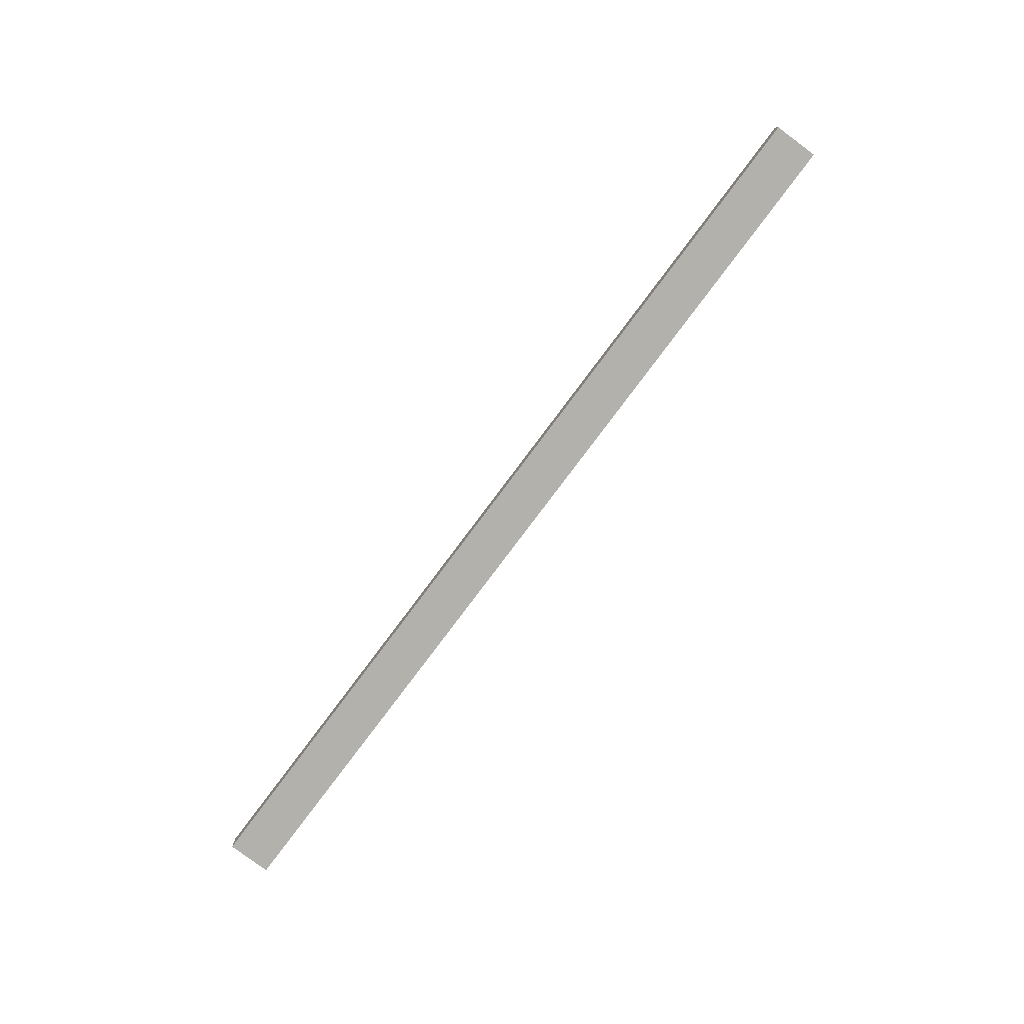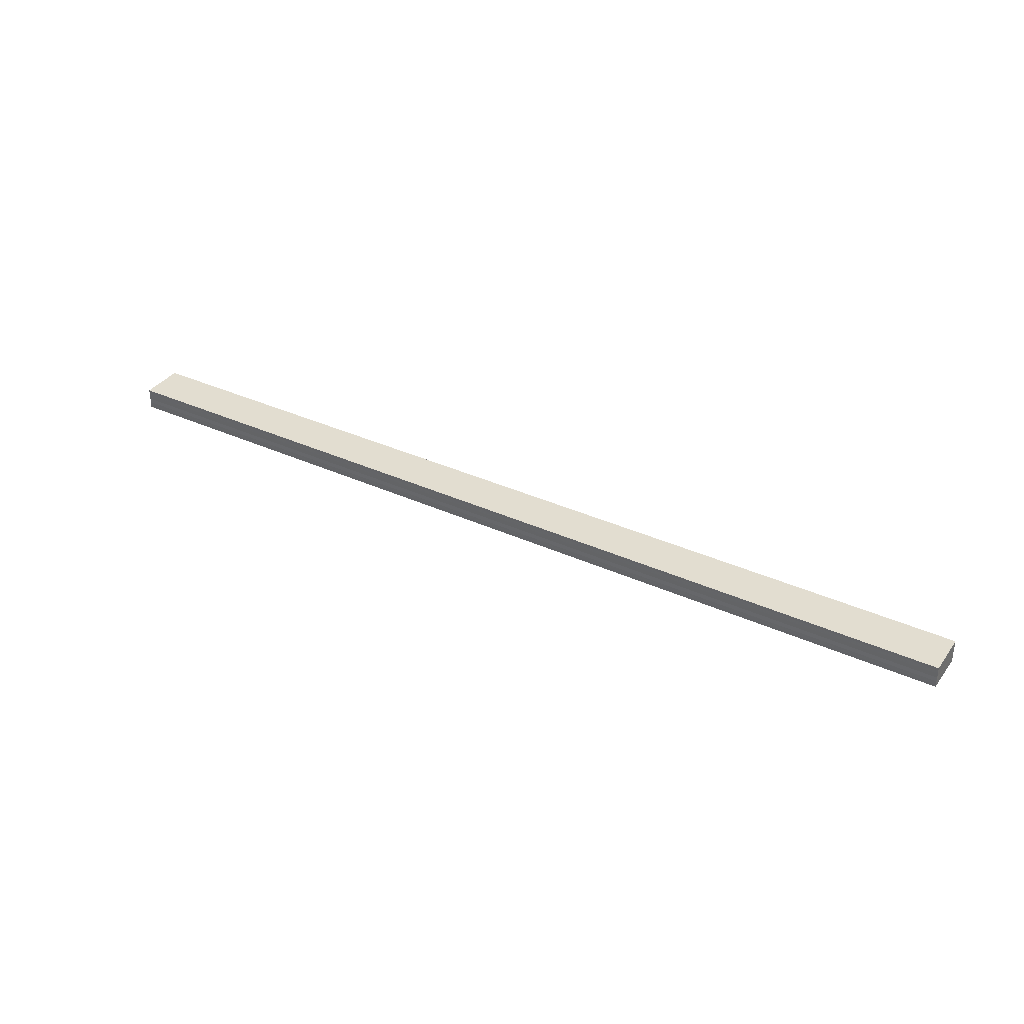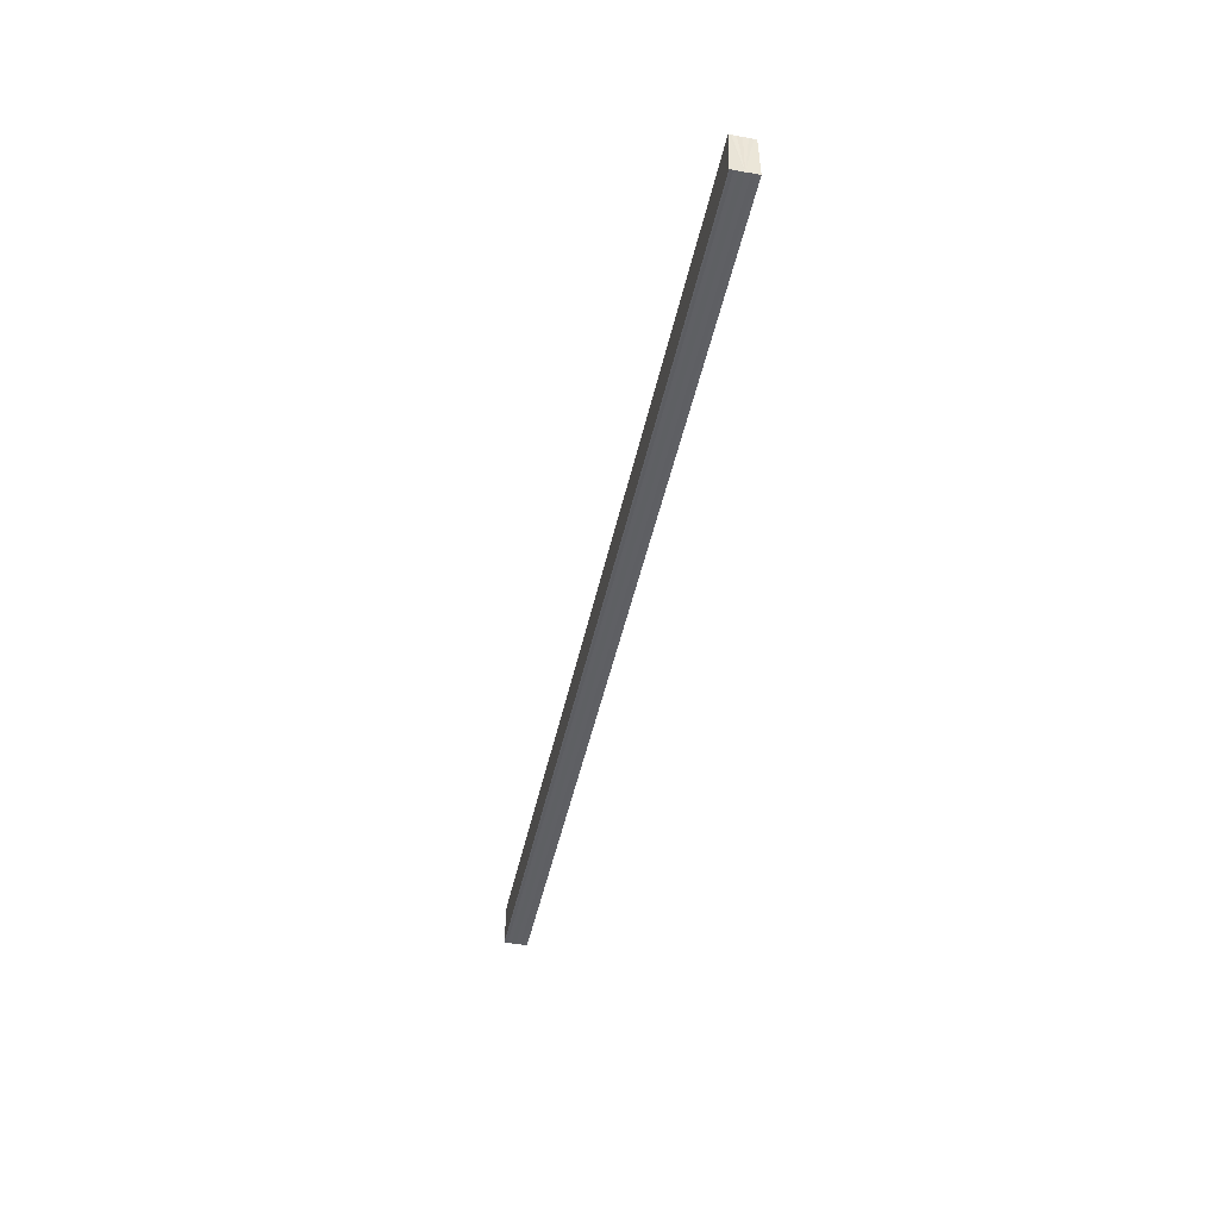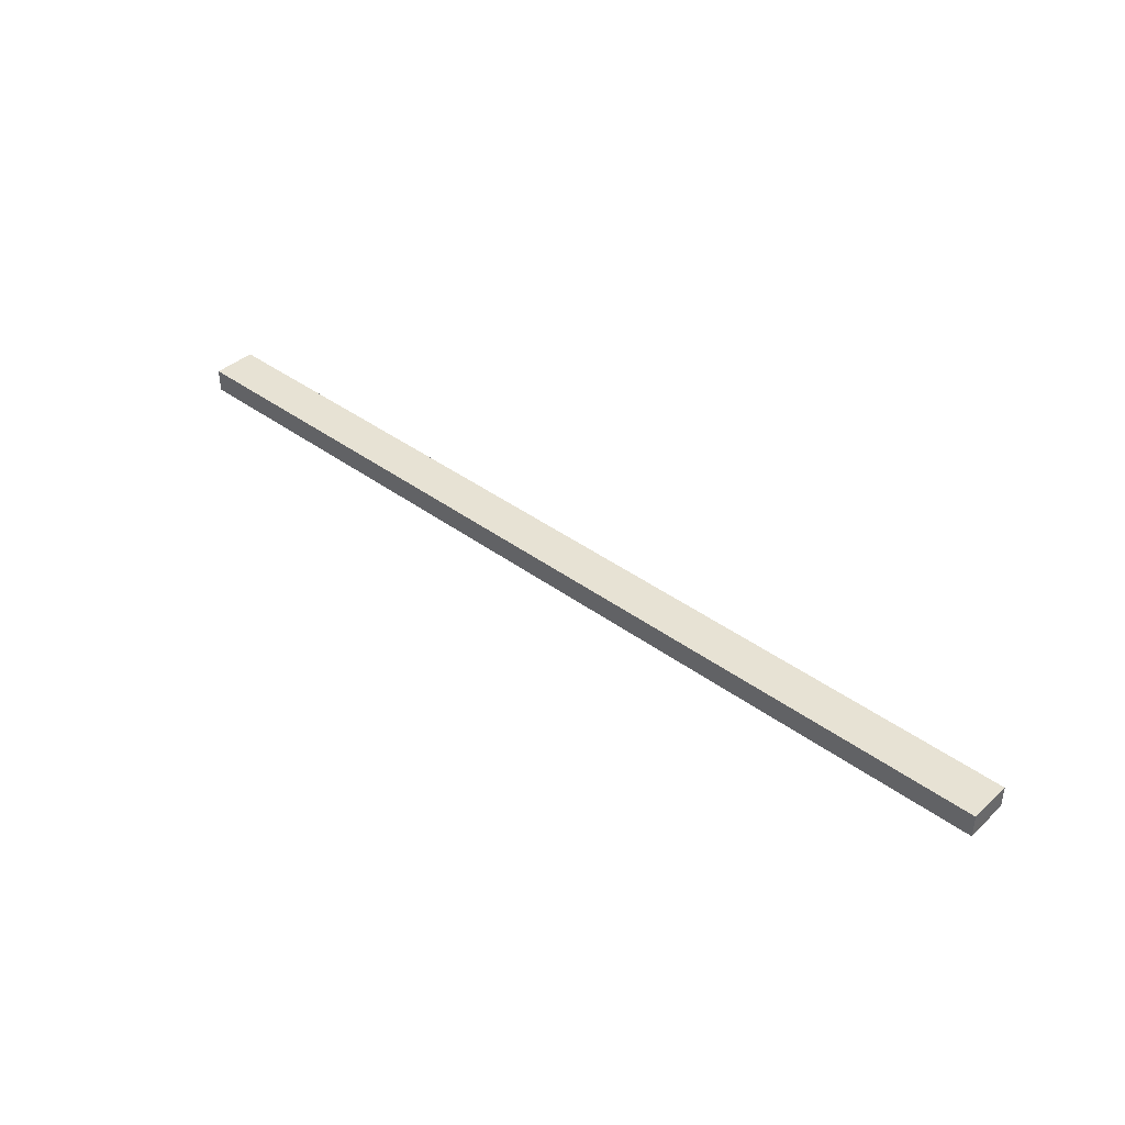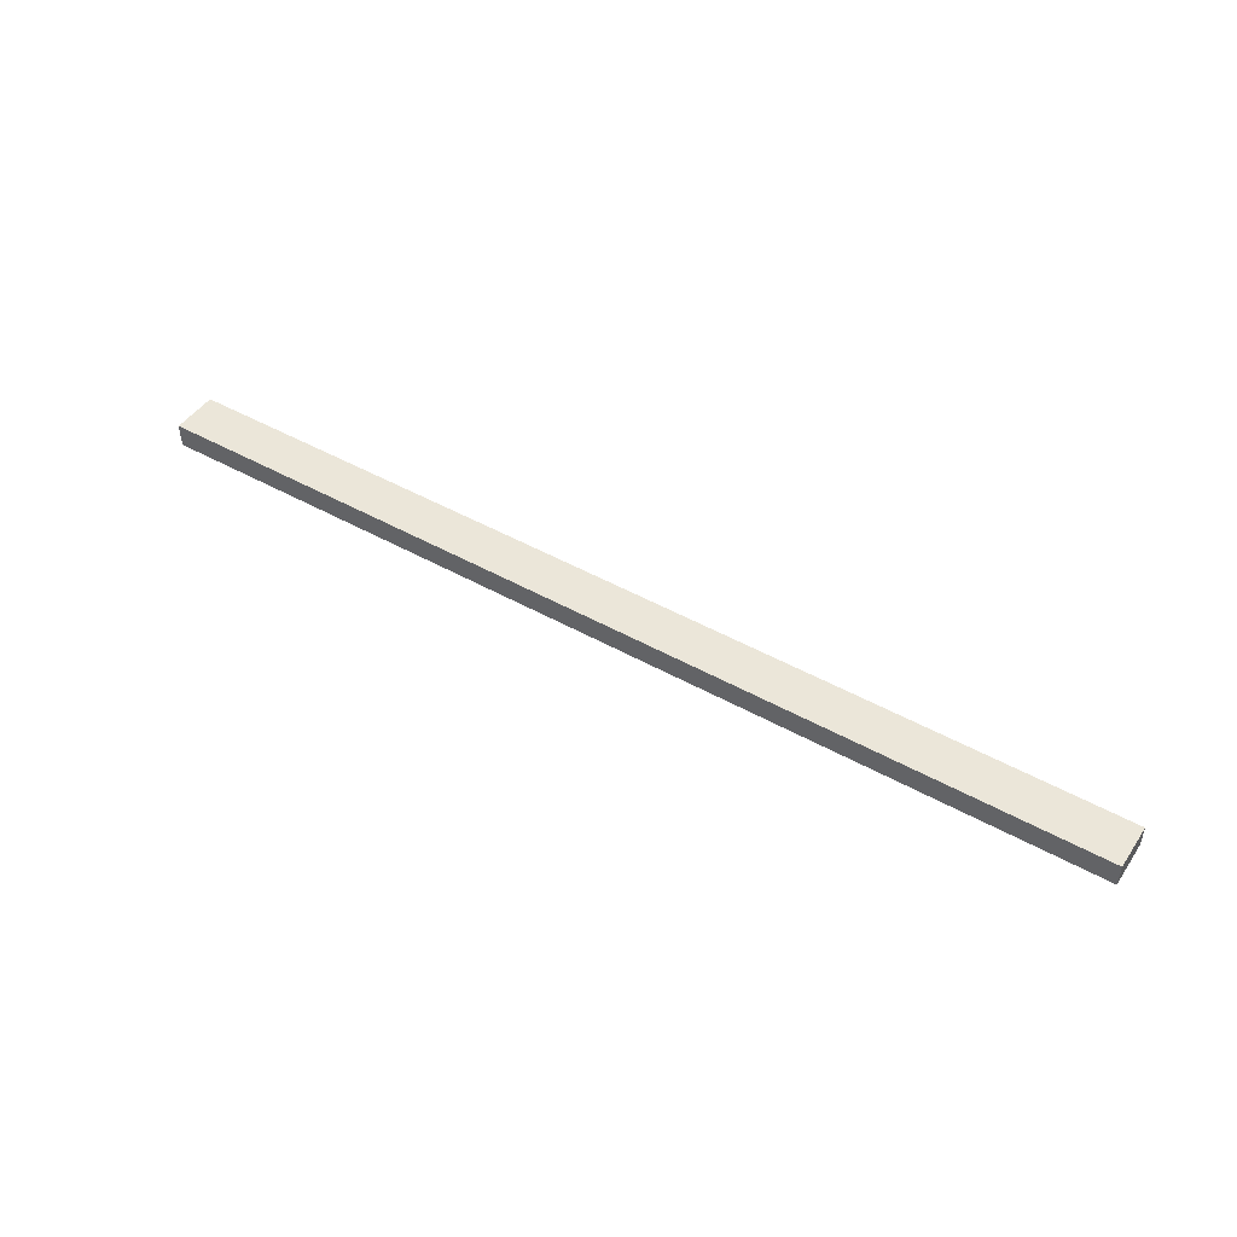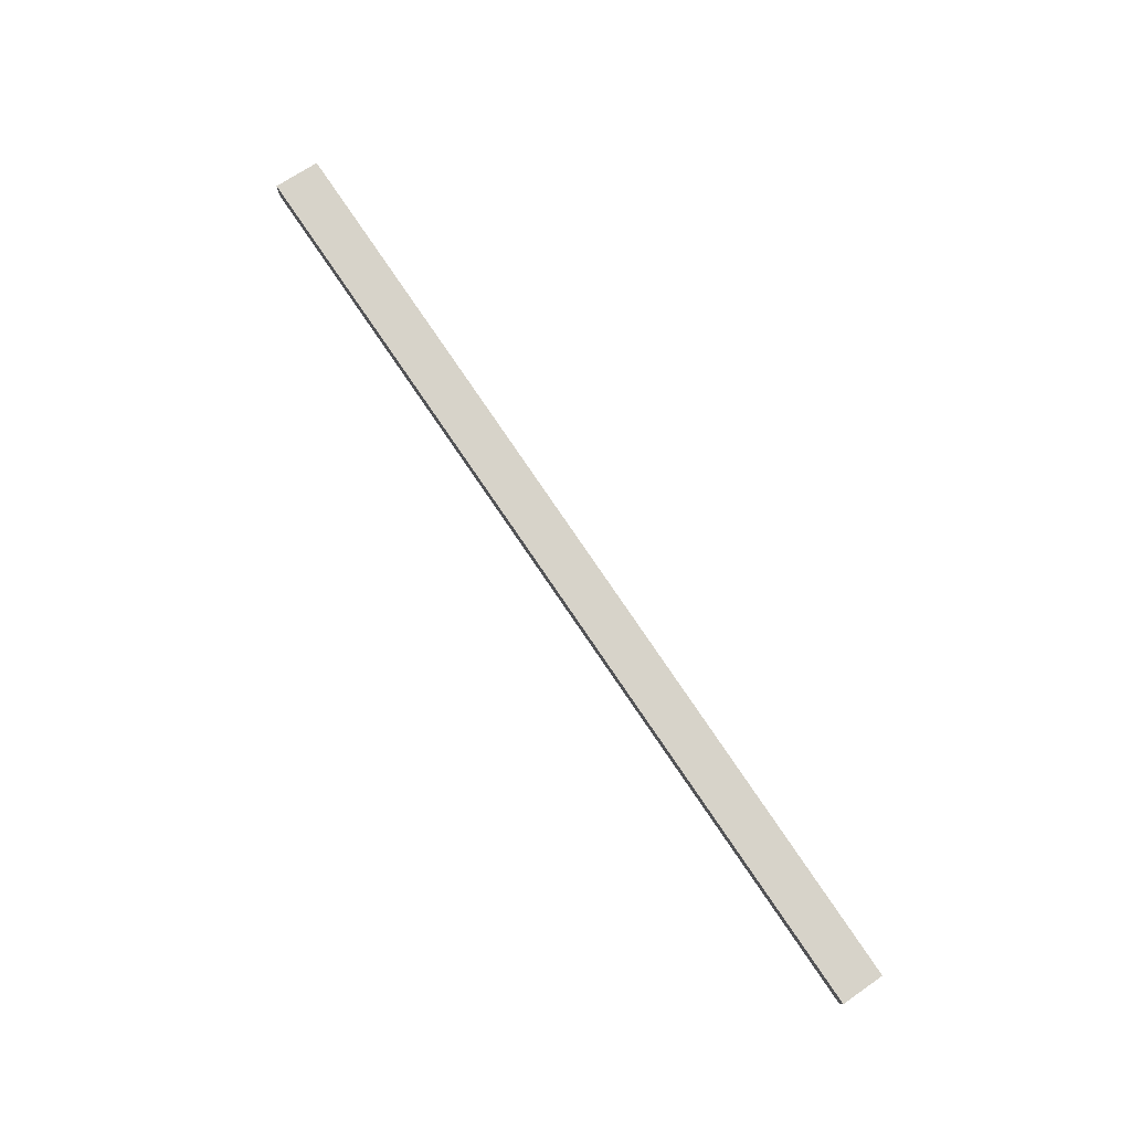
<metadata>
{"format":"obj","ext":"obj","renderer":"f3d","projection":"perspective","resolution":1024,"background":"white","views":[{"elev":-78.6,"azim":-126.8,"up":"+Z"},{"elev":34.7,"azim":-148.4,"up":"+Z"},{"elev":-44.6,"azim":-101.7,"up":"+Y"},{"elev":40.4,"azim":42.0,"up":"+Z"},{"elev":47.3,"azim":32.3,"up":"+Z"},{"elev":77.1,"azim":55.9,"up":"+Z"}]}
</metadata>
<code>
o 17984
v 2243 1880 7.694
v 2243 1880 7.694
v 2243 1880 7.694
v 2243 1880 7.693
v 2243 1880 7.694
v 2243 1880 7.692
v 2243 1880 7.693
v 2243 1880 7.695
v 2243 1880 7.695
v 2243 1880 7.696
v 2243 1880 7.696
v 2243 1880 7.697
v 2243 1880 7.697
v 2243 1880 7.696
v 2243 1880 7.696
v 2243 1880 7.695
v 2243 1880 7.695
v 2243 1880 7.694
v 2243 1880 7.694
v 2243 1880 7.694
v 2243 1880 7.694
v 2243 1880 7.693
v 2243 1880 7.693
v 2243 1880 7.692
v 2243 1880 7.692
v 2243 1880 7.694
v 2243 1880 7.693
v 2243 1880 7.692
v 2243 1880 7.692
v 2243 1880 7.692
v 2243 1880 7.692
v 2243 1880 7.692
v 2243 1880 7.694
v 2243 1880 7.694
v 2243 1880 7.695
v 2243 1880 7.696
v 2243 1880 7.697
v 2243 1880 7.697
v 2243 1880 7.697
v 2243 1880 7.697
v 2243 1880 7.697
v 2243 1880 7.697
v 2243 1880 7.697
v 2243 1880 7.697
v 2243 1880 7.697
v 2243 1880 7.697
v 2243 1880 7.696
v 2243 1880 7.696
v 2243 1880 7.695
v 2243 1880 7.695
v 2243 1880 7.694
v 2243 1880 7.697
v 2243 1880 7.696
v 2243 1880 7.695
v 2243 1880 7.694
v 2243 1880 7.694
v 2243 1880 7.693
v 2243 1880 7.692
v 2243 1880 7.692
v 2243 1880 7.694
v 2243 1880 7.694
v 2243 1880 7.693
v 2243 1880 7.693
v 2243 1880 7.692
v 2243 1880 7.692
v 2243 1880 7.692
v 2243 1880 7.692
v 2243 1880 7.692
f 1 2 3
f 2 4 5
f 4 6 7
f 8 1 9
f 10 8 11
f 12 10 13
f 13 14 15
f 15 16 17
f 17 18 19
f 19 20 21
f 21 22 23
f 23 24 25
f 26 24 27
f 26 28 24
f 29 28 30
f 31 32 29
f 26 27 33
f 26 33 34
f 26 34 35
f 26 35 36
f 26 36 37
f 26 37 38
f 39 37 40
f 41 42 39
f 43 38 44
f 45 46 43
f 47 45 43
f 48 45 47
f 49 48 47
f 50 48 49
f 51 50 49
f 26 50 51
f 51 44 52
f 51 52 53
f 51 53 54
f 51 54 55
f 51 55 56
f 51 56 57
f 51 57 58
f 51 58 59
f 60 26 51
f 61 26 60
f 62 61 60
f 63 61 62
f 64 63 62
f 65 63 64
f 66 65 64
f 67 65 68

</code>
